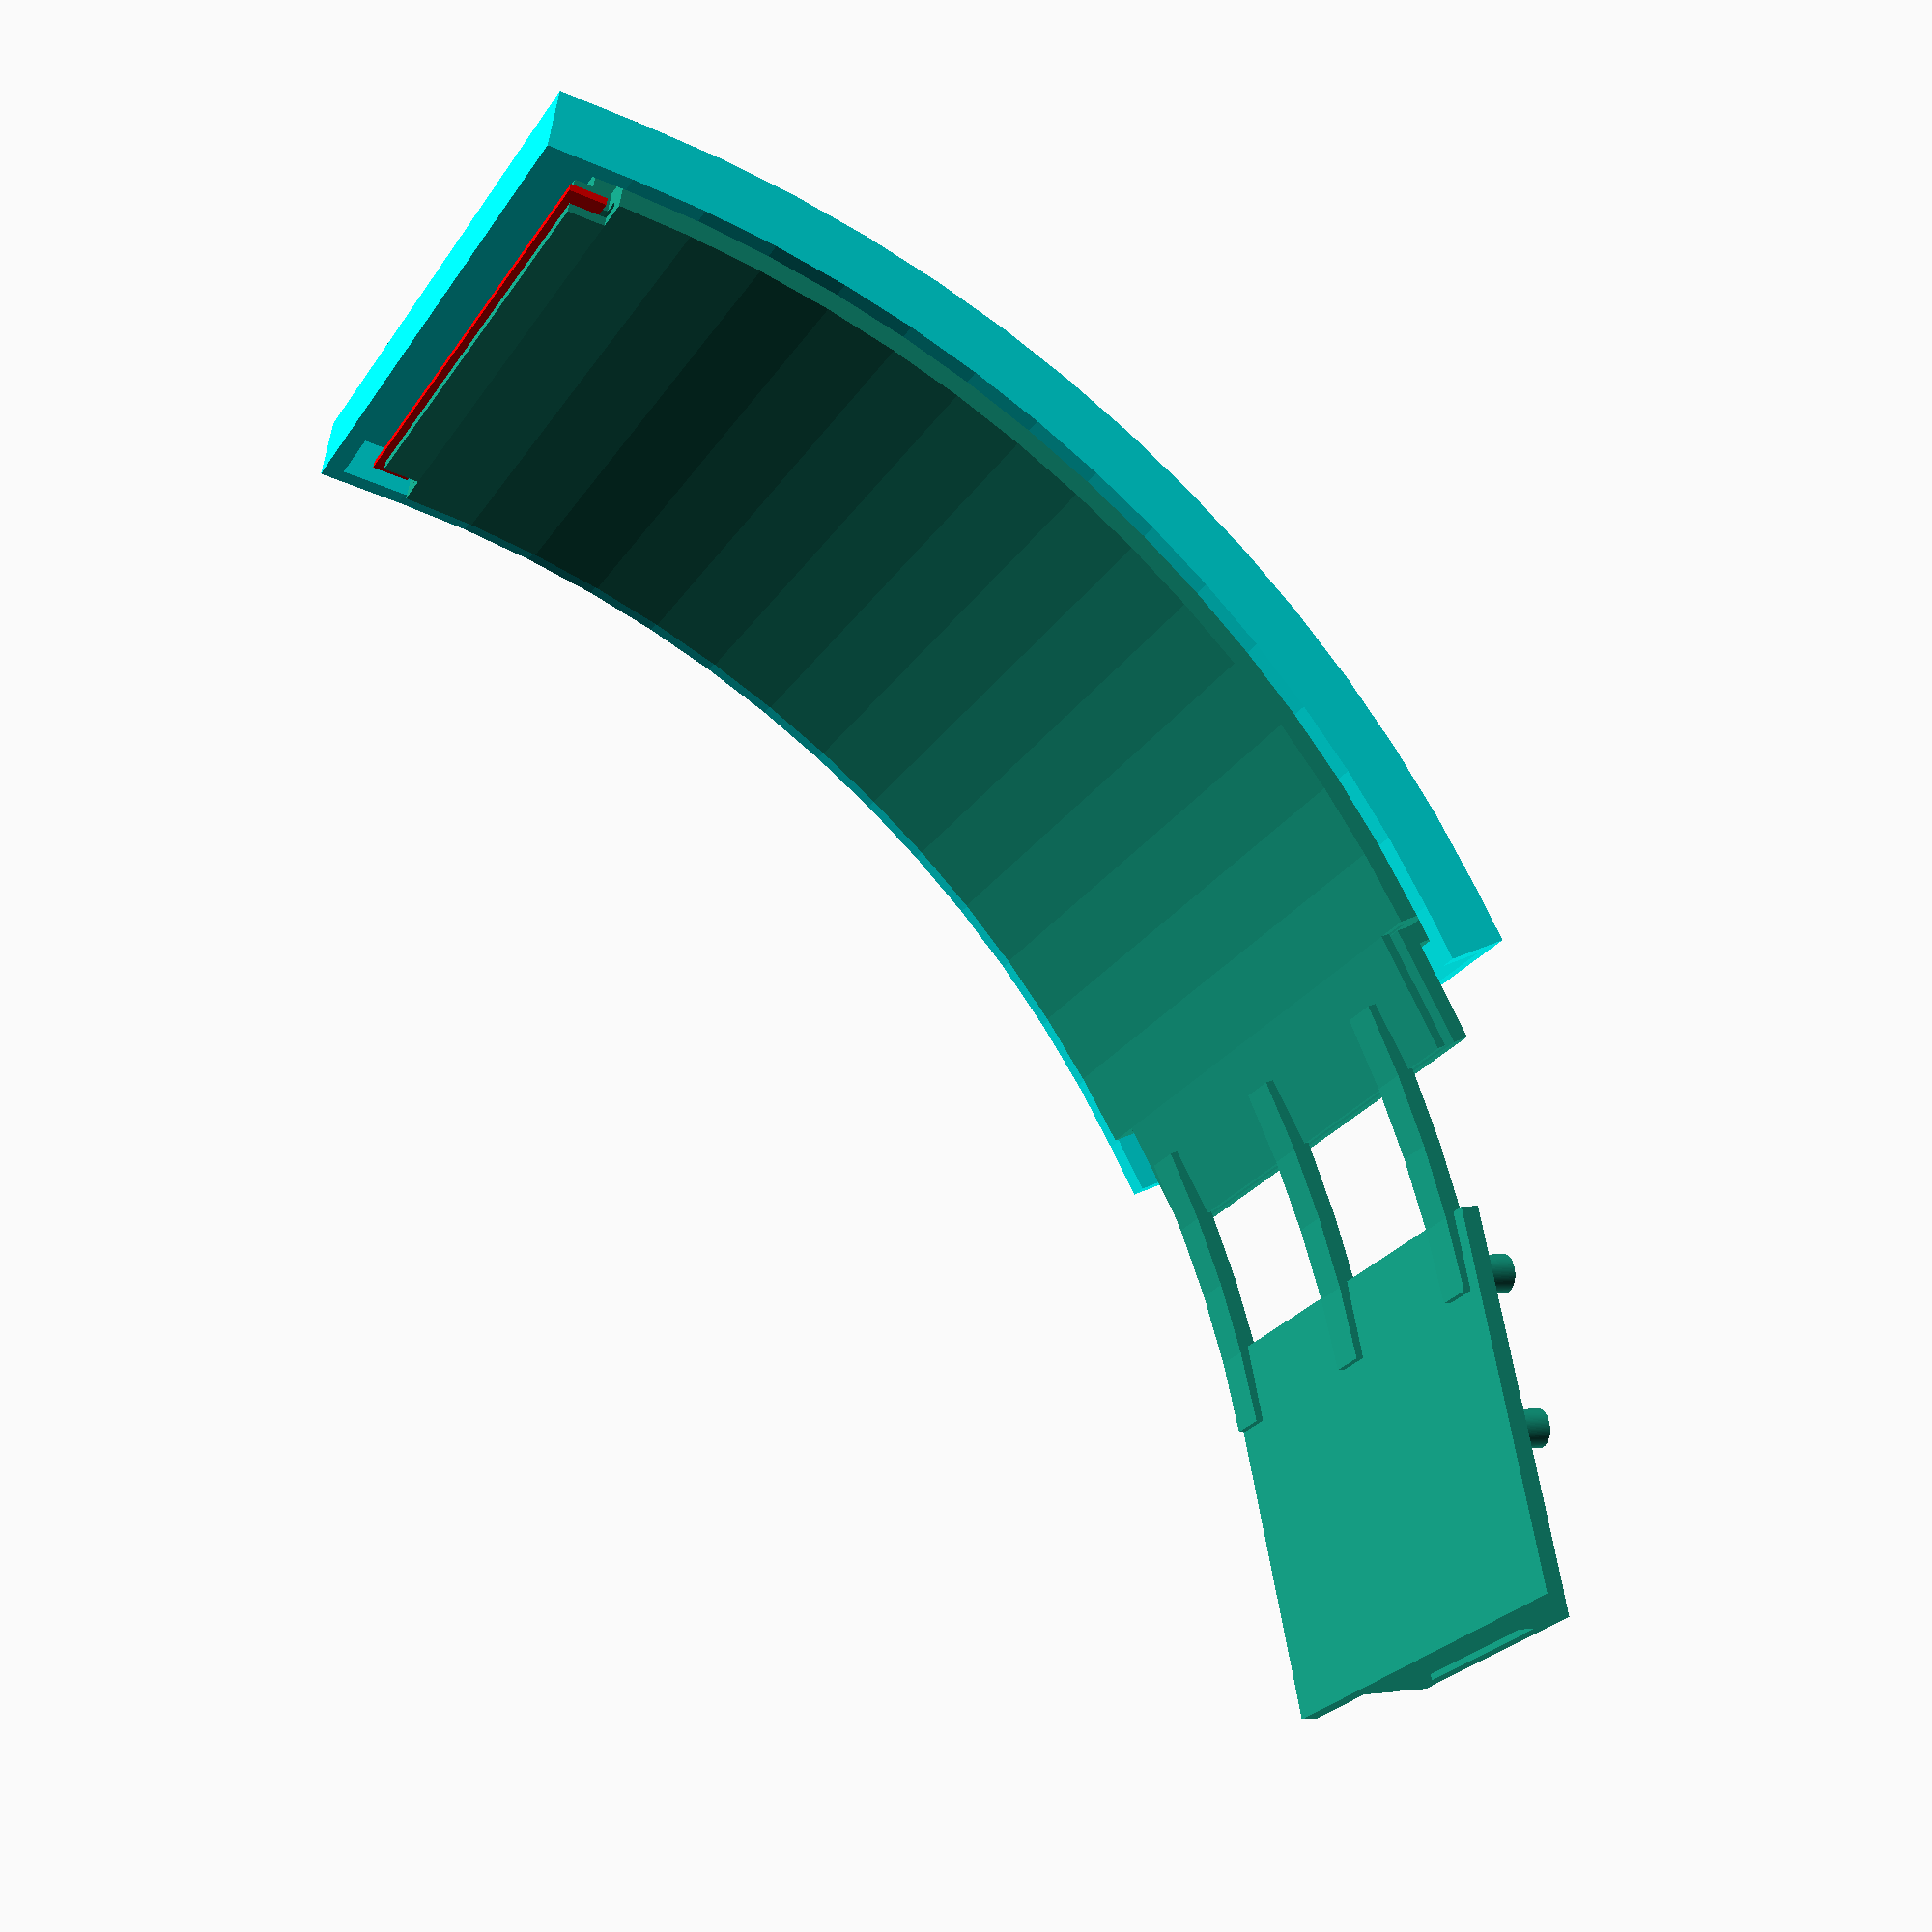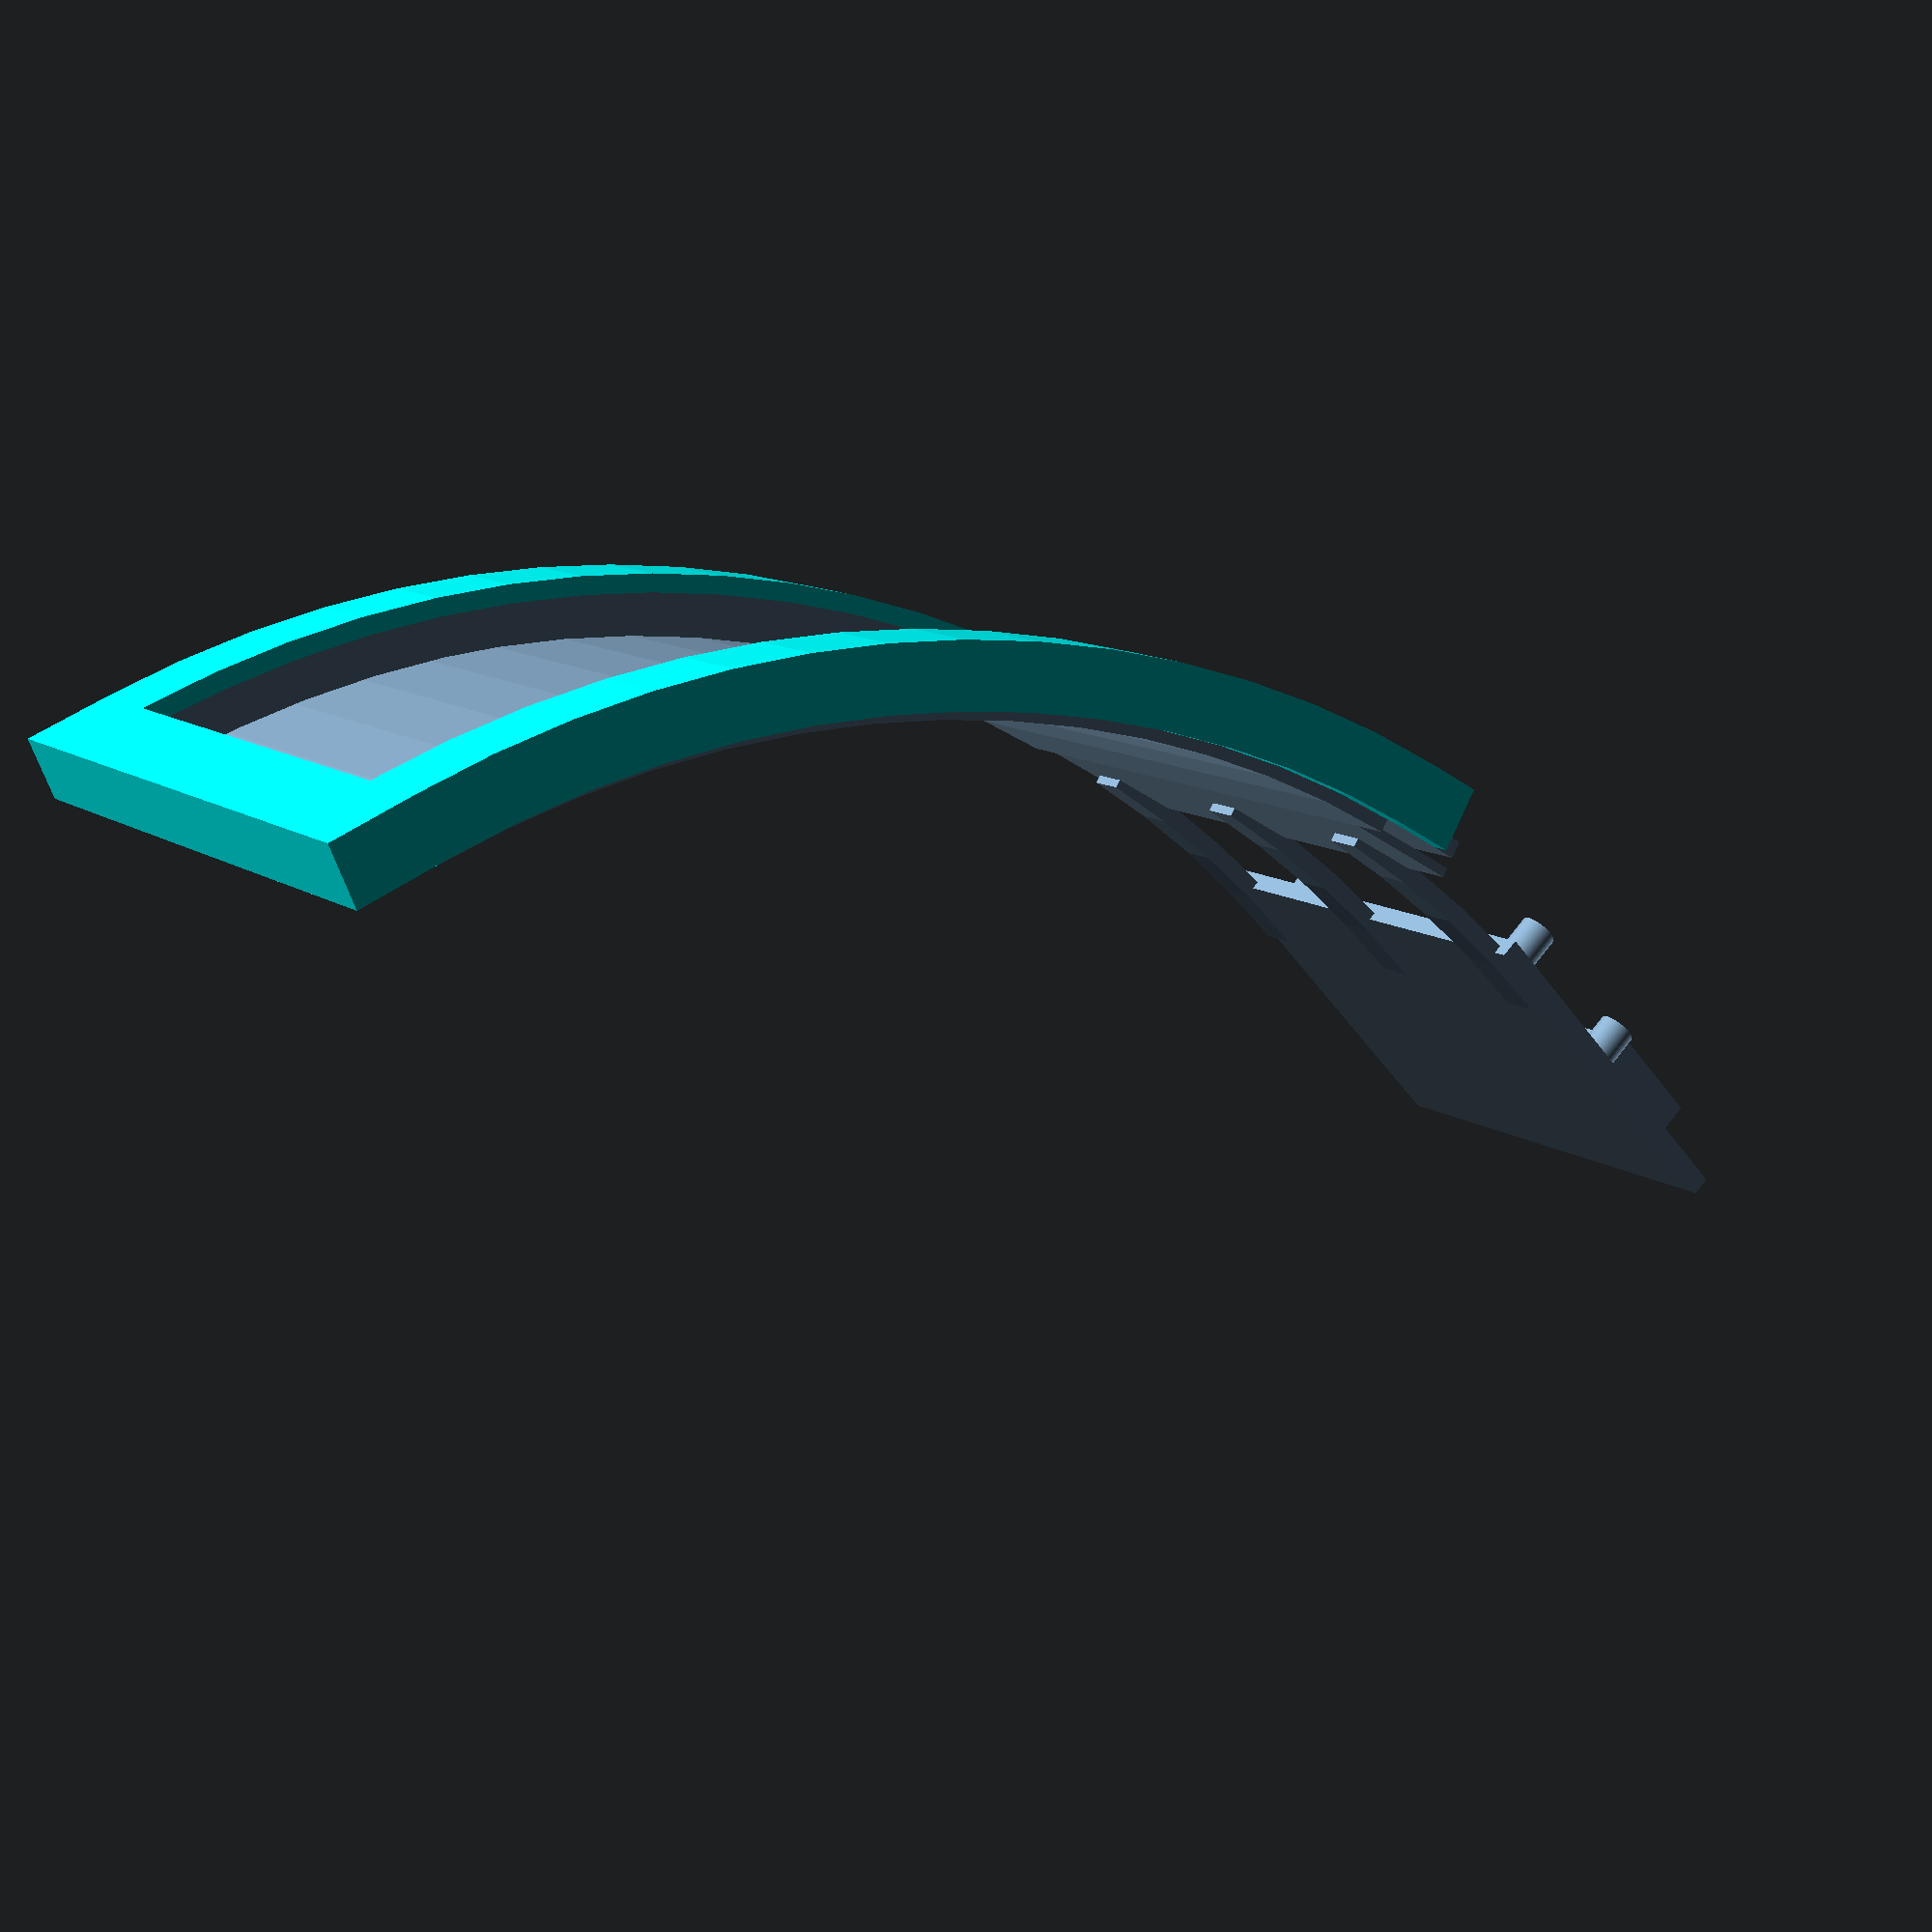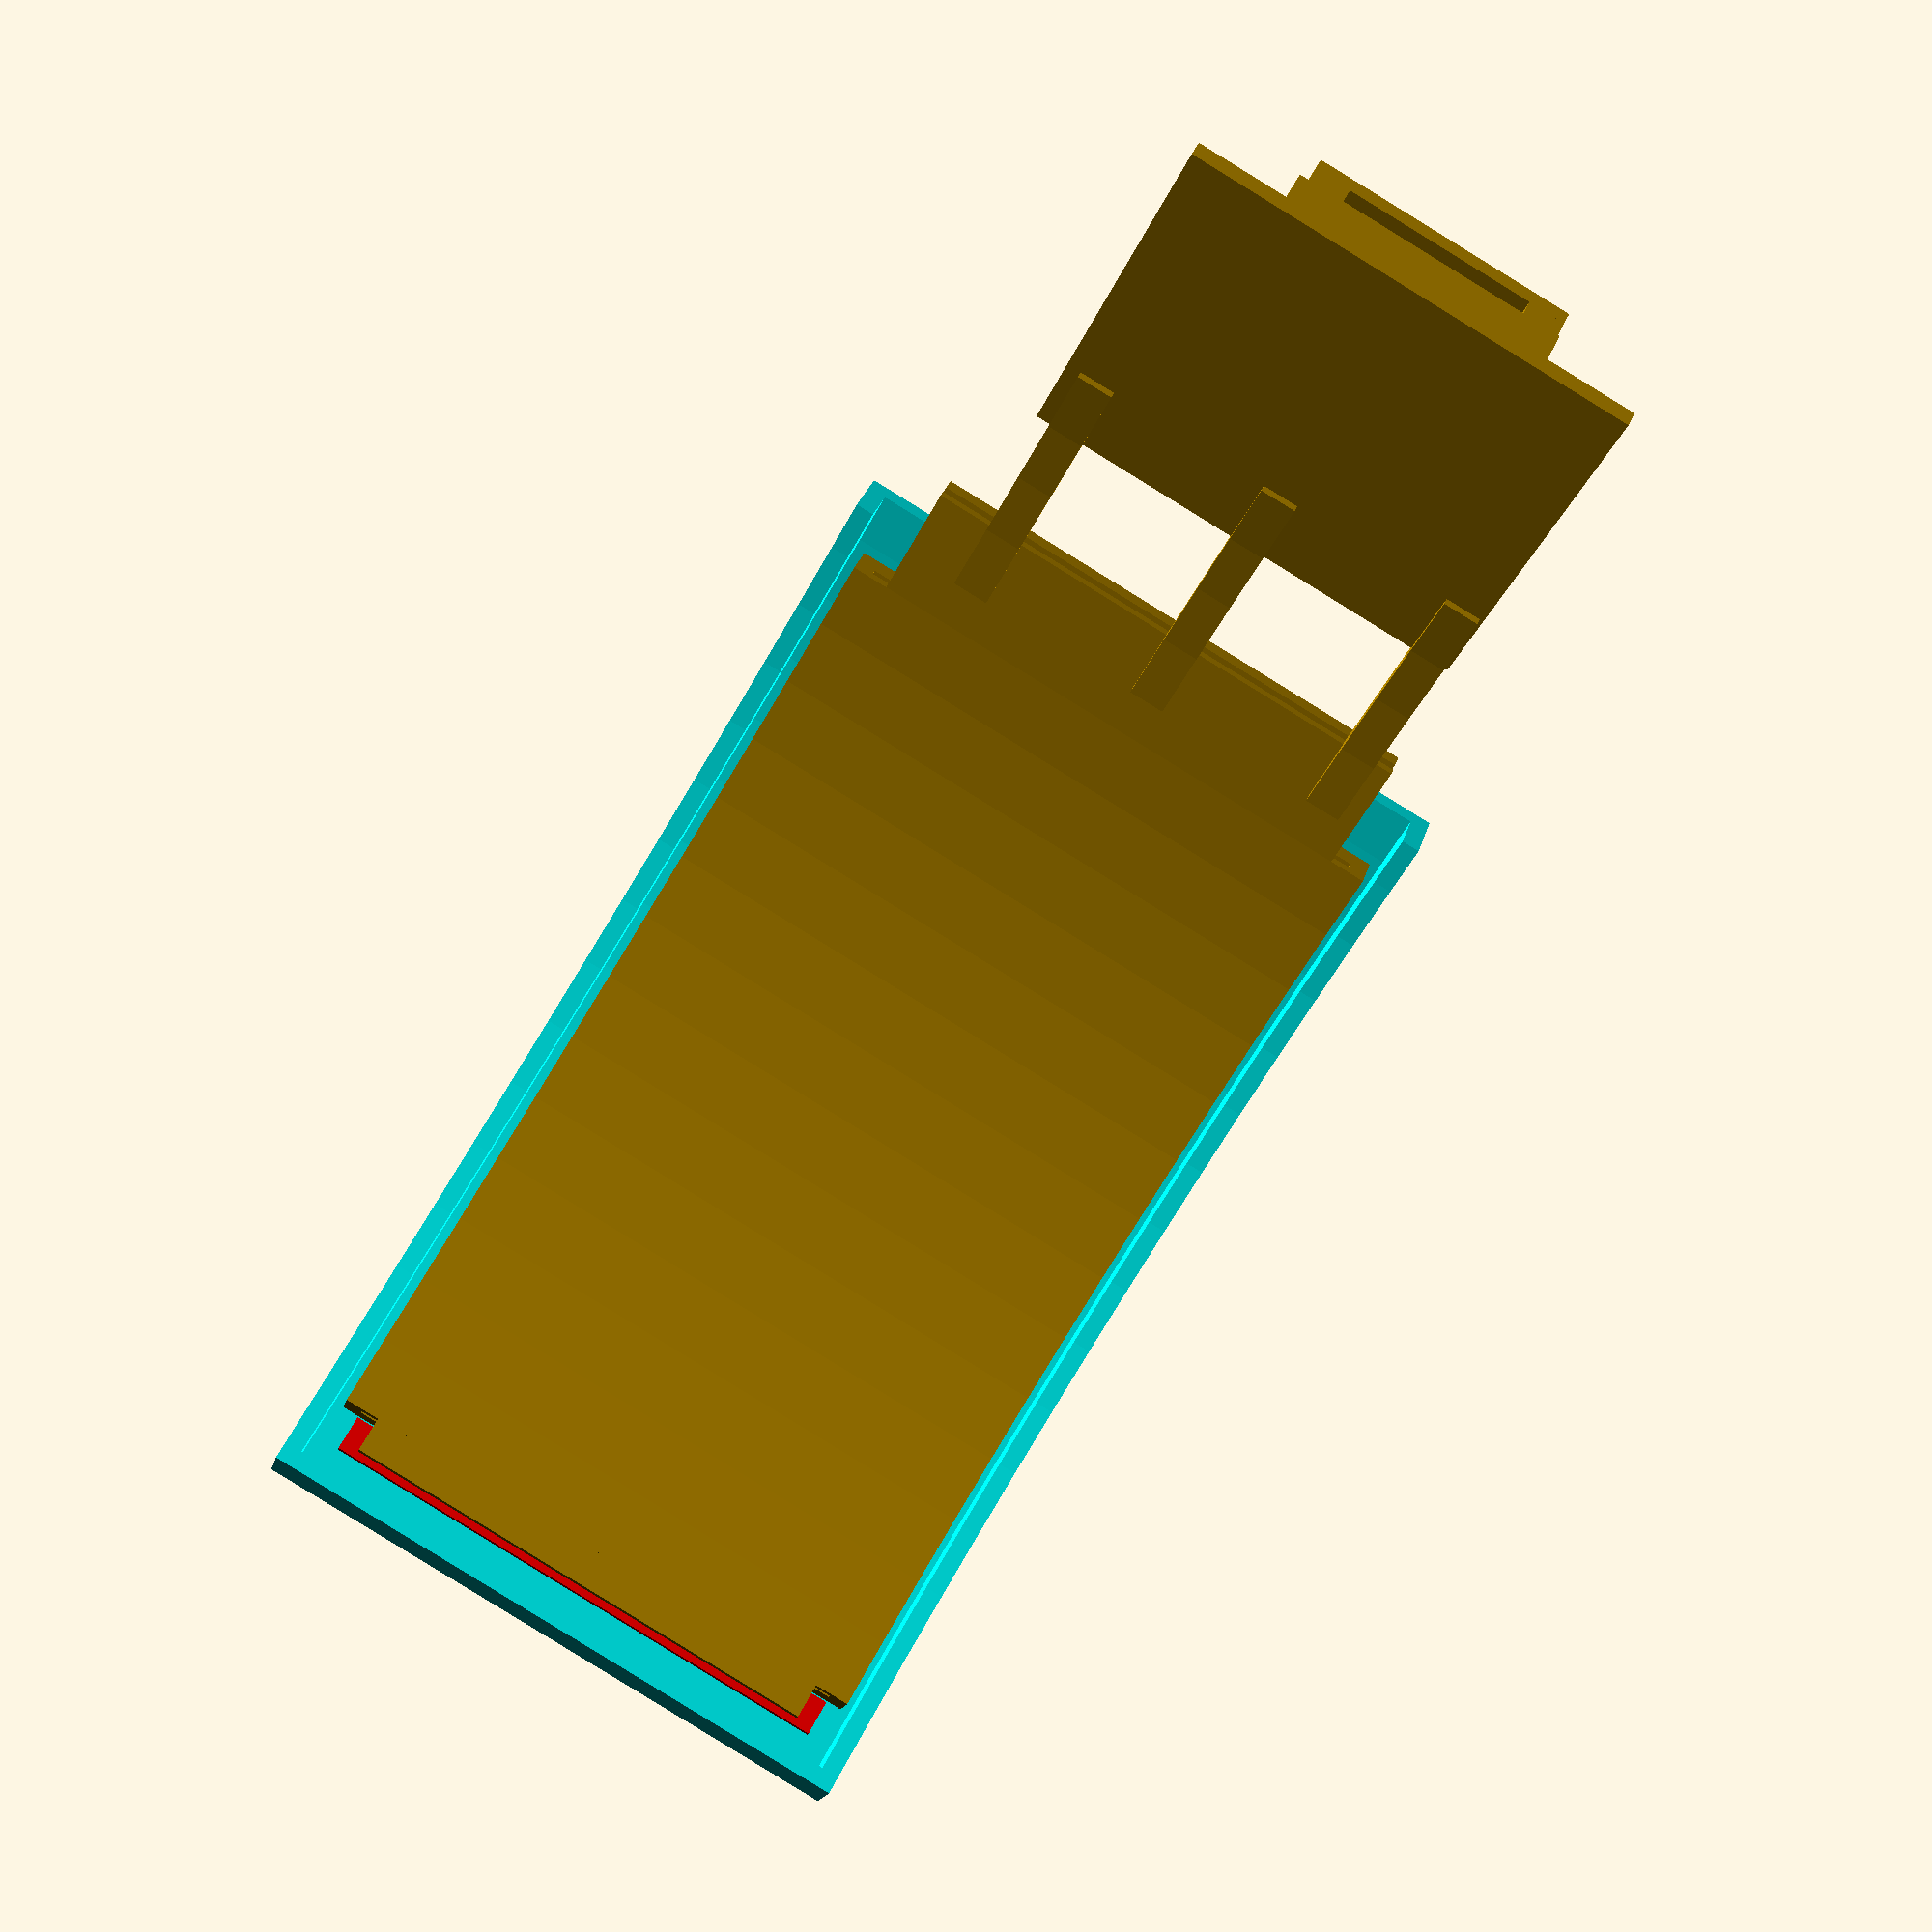
<openscad>
ViewScale = [0.0254, 0.0254, 0.0254];


module epdHolderBodyTemplate()
{
    difference() {
        square([150, 150]);
        translate([25, 50, 0])
        square([20, 100]);
        translate([100, 0, 0])
        square([50, 100]);
    }
    square([25, 801]);
}


module epdHolderMain()
{
    rotate_extrude(angle=52.5, $fn=96) {
        translate([3000, 0, 0])
        epdHolderBodyTemplate();
        translate([3000, 1600, 0])
        scale([1.0, -1.0, 1.0])
        epdHolderBodyTemplate();
    }

//    rotate_extrude(angle=45, $fn=96)
 //   translate([1500, 0, 0])
//    rotate([0,0, 180])
//    scale(
//    !epdHolderBodyTemplate();
    
}

module endcap()
{
    translate([3000, -100, 100])
    linear_extrude(1400) {
        difference() {
            square([150, 130]);
            translate([25, 30, 0])
            square([20, 101]);
            translate([100, 0, 0])
            square([50, 50]);
        }
        *color("cyan")
        translate([0, -20, 0])
        cliptemplate();
    }
}

module endcap2()
{
    rotate([0, 0, 52.5])
    translate([3000, 0, 100])
    linear_extrude(1400)
    difference() {
        square([150, 320]);
        translate([25, 0, 0])
        square([30, 350]);
        translate([100, 50, 0])
        square([50, 300]);
    }
}

// 3150 x 1500
// displayable 2750 + 80 + 320
module model()
{
    translate([3025, -120, 50])
    color("red")
    linear_extrude(1500)
    square([20, 100]);
}

module model_board()
{
    color("cyan")
    linear_extrude(70)
    difference() {
        // board
        hull() {
        circle(138, $fn=96);
        translate([974, 0, 0])
        circle(138, $fn=96);
        translate([0, 413, 0])
        circle(138, $fn=96);
        translate([974, 413, 0])
        circle(138, $fn=96);
        }
        // holes
        circle(60, $fn=96);
        translate([974, 0, 0])
        circle(60, $fn=96);
        translate([0, 413, 0])
        circle(60, $fn=96);
        translate([974, 413, 0])
        circle(60, $fn=96);
    }
    color("cornflowerblue")
    translate([0, 0, 70])
    linear_extrude(80) {
    translate([974/2-610/2, -150, 0])
    square([610, 230]);
    translate([974/2-610/2, 320, 0])
    square([610, 230]);
    }
}

module boardmount()
{
//    translate([138, 138, 52])
//    model_board();
    boardW = 974+138*2;
    boardL = 413+138*2+20;

    linear_extrude(50)
    square([boardW, boardL]);
    translate([138, 138, 40]) {
        linear_extrude(140) {
        circle(50, $fn=96);
        translate([974, 0, 0])
        circle(50, $fn=96);
        translate([0, 413, 0])
        circle(50, $fn=96);
        translate([974, 413, 0])
        circle(50, $fn=96);
    }}
    // extended base
    translate([0, boardL, 0])
    linear_extrude(50)
    square([boardW, 300]);

    // square flush with the connector
    translate([boardW/2-375, boardL, 49])
    linear_extrude(101)
    square([750, 300]);

    // side supports
    translate([boardW/2-250-120, boardL, 149])
    linear_extrude(51)
    square([100, 300]);

    translate([boardW/2+250-+0, boardL, 149])
    linear_extrude(51)
    square([100, 300]);

    // square above slot
    translate([boardW/2-370, boardL, 199])
    linear_extrude(41)
    square([720, 300]);
}

module link()
{
    for(ii = [250, 800, 1350])
    {
        translate([0, 0, ii])
        rotate([0, 0, 55])
        rotate_extrude(angle=15, $fn=96) 
        translate([2980, 0, 0])
        square([50, 100]);
    }
}

module cliptemplate()
{
    union() {
        translate([150, -30, 0])
        square([50, 180]);
        translate([30, -80, 0])
        square([170, 50]);
    }
}

module clip()
{
    rotate_extrude(angle=52.5, $fn=96) {
        translate([3000, 0, 0])
        cliptemplate();
        translate([3000, 1600, 0])
        scale([1.0, -1.0, 1.0])
        cliptemplate();
    }
    translate([3000, 0, -80]) {
        translate([30, -230, 0]) 
        linear_extrude(50)
        square([170, 230]);

        translate([0, -150, 49]) 
        linear_extrude(1671)
        cliptemplate();

        translate([30, -230, 1710]) 
        linear_extrude(50)
        square([170, 230]);
    }

    // linear_extrude(1760) 
     *translate([0, -20, 0]) {
        cliptemplate();
        #translate([30, -80, 0])
        square([170, 230]);
     }

    rotate([0, 0, 52.5]) 
    translate([3150, 0, -80]) {
        linear_extrude(50)
        translate([-120, 0, 0])
        square([150, 150]);

        //translate([0, 0, 0])
        linear_extrude(1760)
        square([50, 150]);

        translate([-120, 0, 1710])
        linear_extrude(50)
        square([150, 150]);
    }
}

module forViewing()
{
    model();

     epdHolderMain();
     endcap();
     endcap2();
     rotate([0, 0, 52.5+21-3.7])
     translate([3000, -200, 1600/2+(974+138*2)/2+35])
     rotate([0, 90, 0]) {
         boardmount();
     }
     link();
     color("cyan")
    clip();
}


scale(ViewScale)
{
    forViewing();
}

</openscad>
<views>
elev=204.5 azim=81.0 roll=25.2 proj=p view=solid
elev=168.5 azim=112.7 roll=32.2 proj=p view=wireframe
elev=86.6 azim=293.5 roll=238.4 proj=p view=solid
</views>
